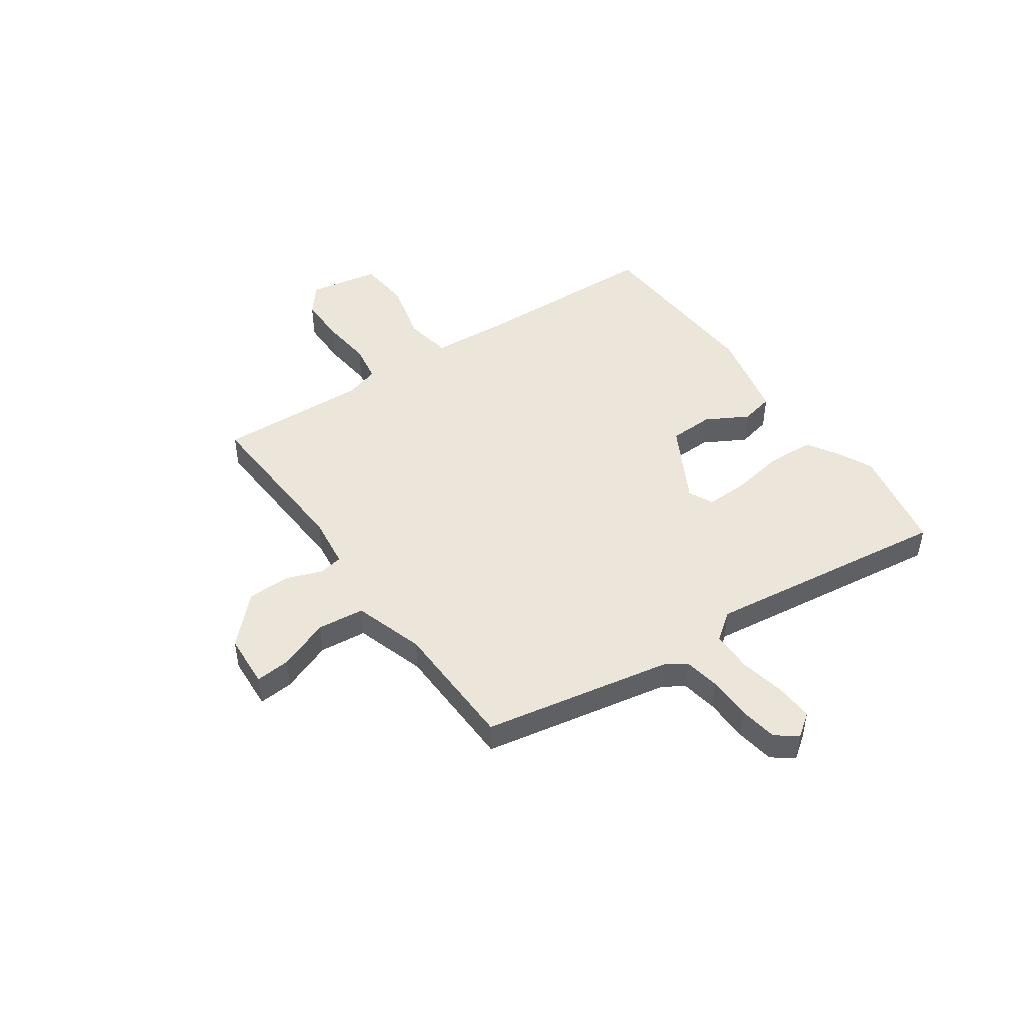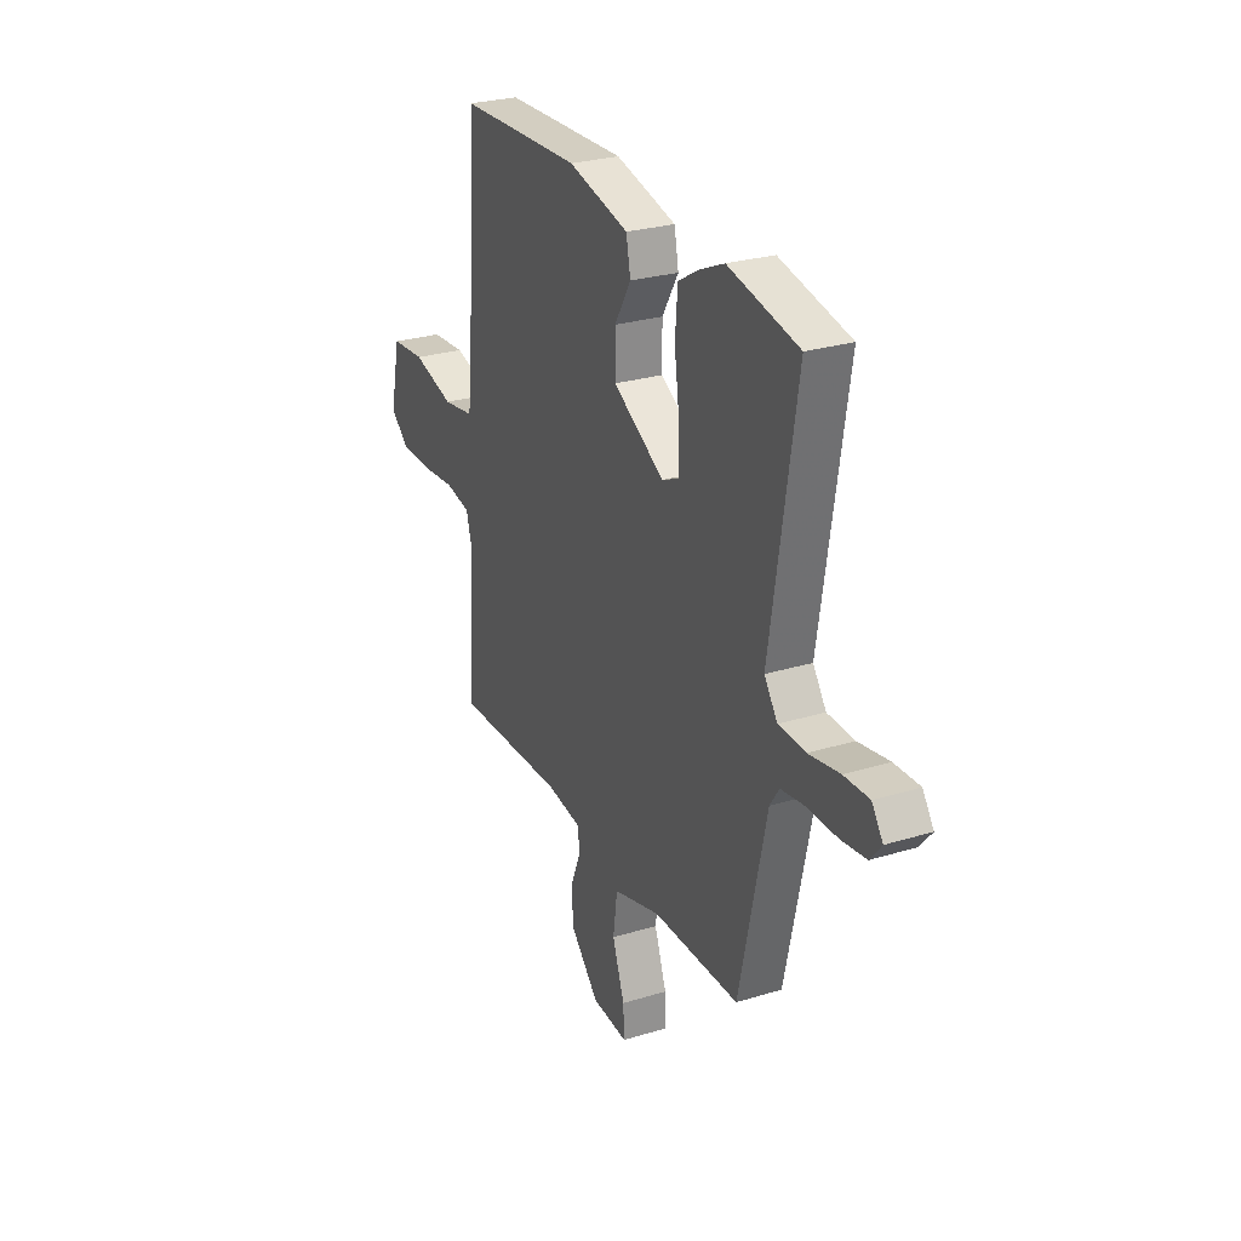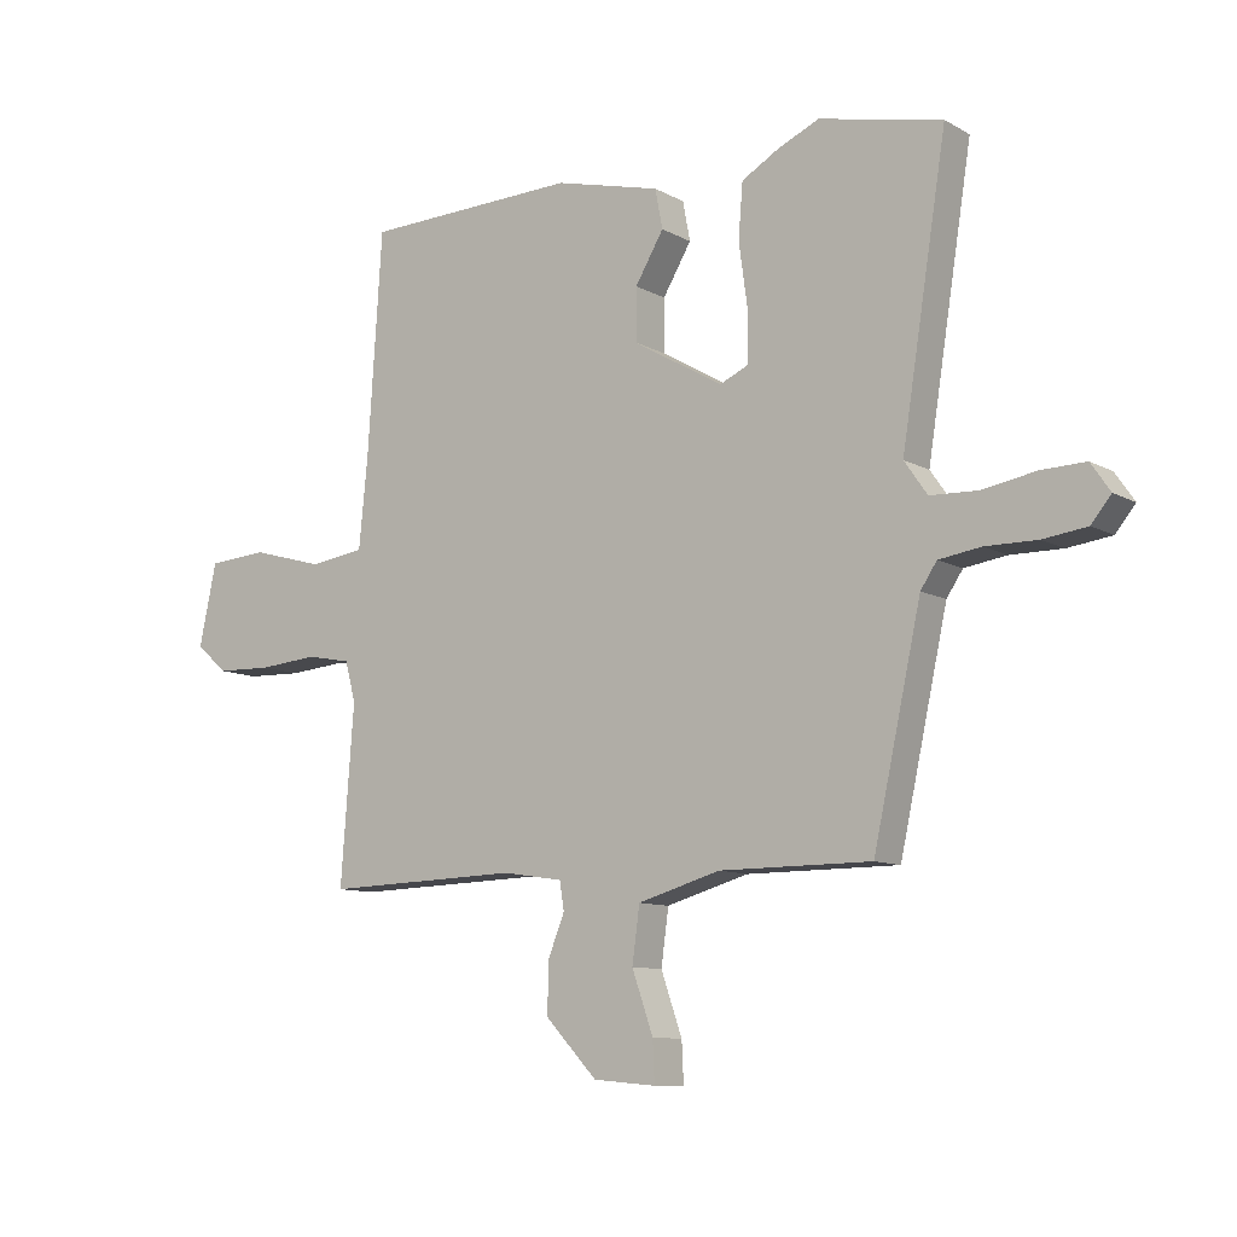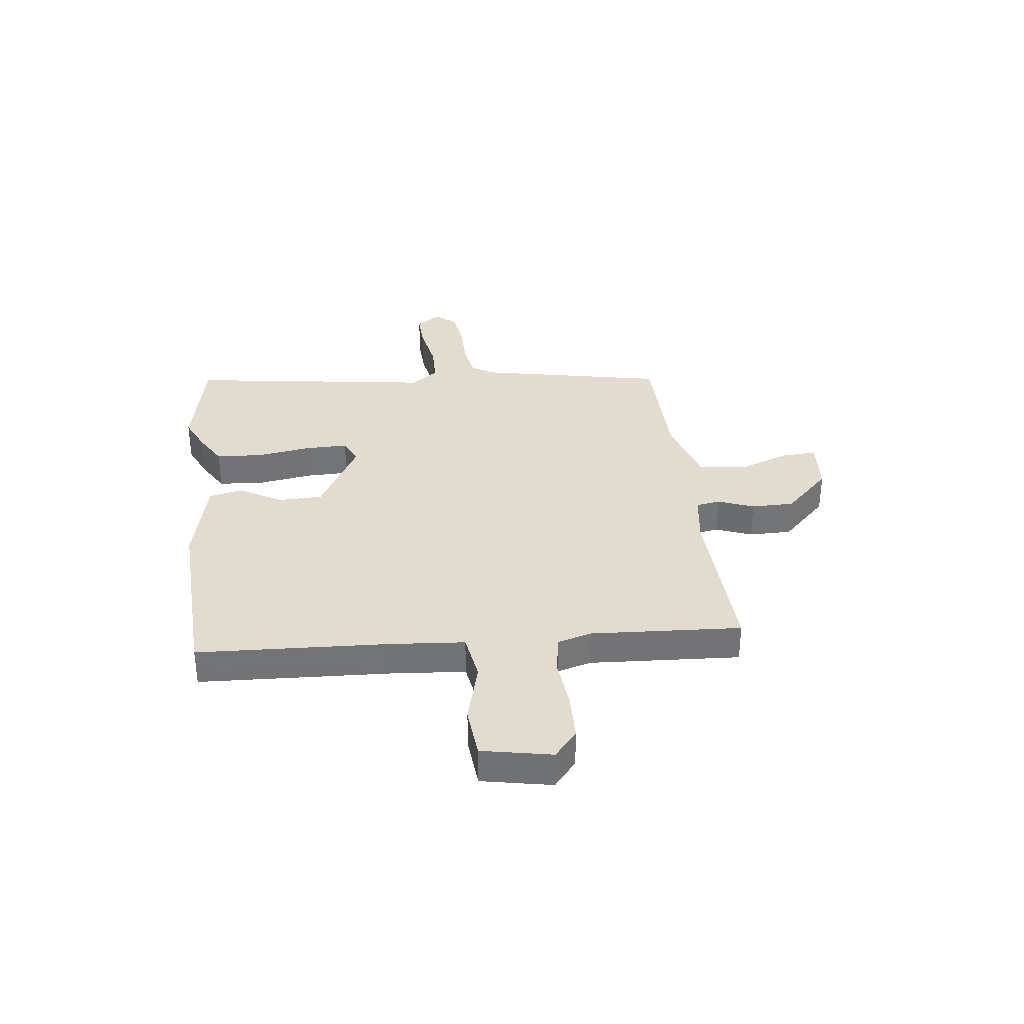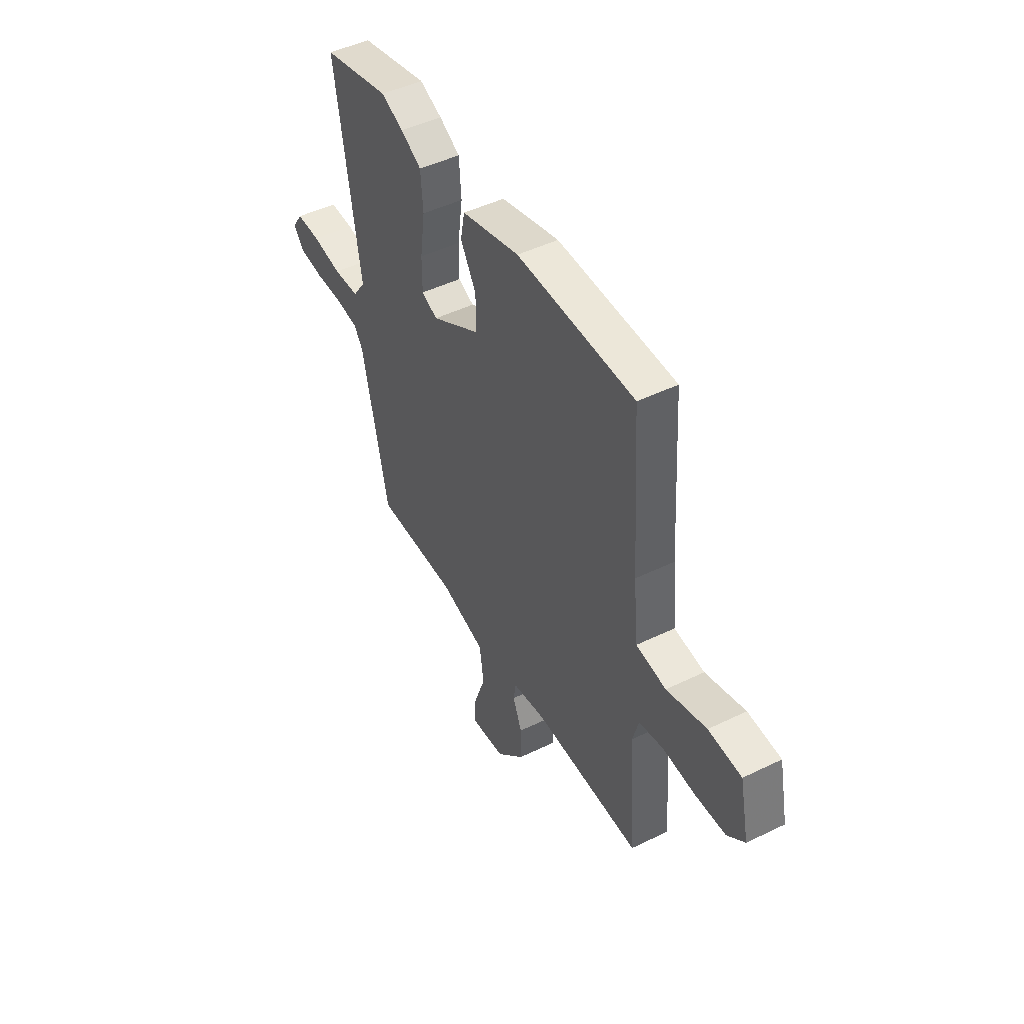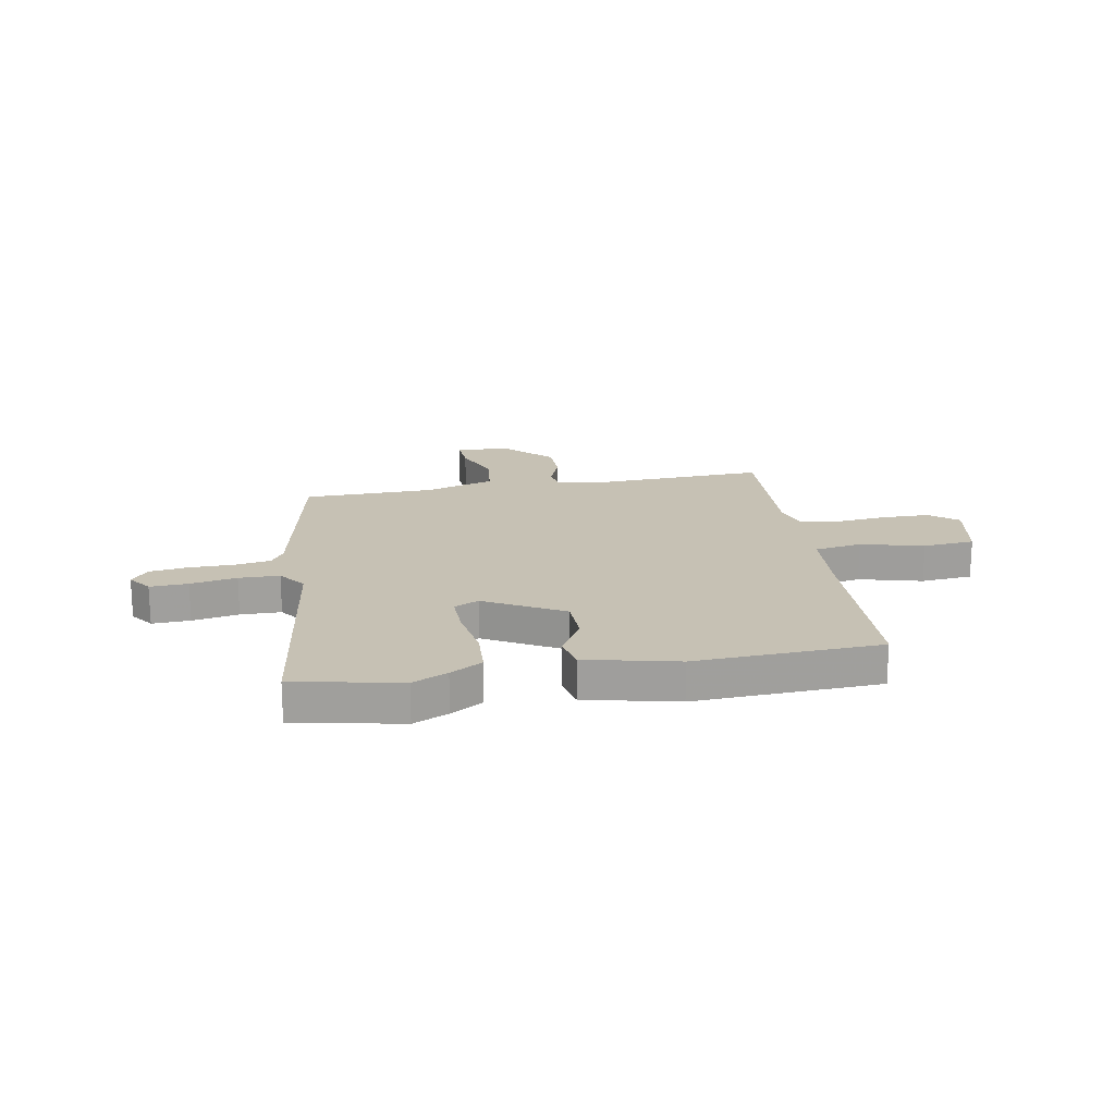
<metadata>
{"format":"obj","ext":"obj","renderer":"f3d","projection":"perspective","resolution":1024,"background":"white","views":[{"elev":47.4,"azim":-126.5,"up":"+Y"},{"elev":26.9,"azim":-115.5,"up":"+Z"},{"elev":-10.0,"azim":-144.1,"up":"+Z"},{"elev":34.3,"azim":82.3,"up":"+Y"},{"elev":47.0,"azim":61.1,"up":"+Z"},{"elev":18.6,"azim":-11.3,"up":"+Y"}]}
</metadata>
<code>
v 0.429 0.07 0.517
v 0.452 0.07 0.162
v 0.466 0.07 0.019
v 0.555 0.07 0.006
v 0.672 0.07 0.039
v 0.769 0.07 0.032
v 0.797 0.07 -0.099
v 0.746 0.07 -0.143
v 0.656 0.07 -0.146
v 0.56 0.07 -0.138
v 0.488 0.07 -0.152
v 0.471 0.07 -0.216
v 0.492 0.07 -0.498
v 0.176 0.07 -0.489
v 0.079 0.07 -0.504
v 0.072 0.07 -0.549
v 0.099 0.07 -0.616
v 0.1 0.07 -0.696
v 0.017 0.07 -0.783
v -0.084 0.07 -0.792
v -0.081 0.07 -0.727
v -0.047 0.07 -0.63
v -0.059 0.07 -0.542
v -0.192 0.07 -0.504
v -0.436 0.07 -0.504
v -0.513 0.07 -0.153
v -0.539 0.07 -0.114
v -0.607 0.07 -0.104
v -0.69 0.07 -0.105
v -0.761 0.07 -0.096
v -0.793 0.07 -0.057
v -0.762 0.07 -0.012
v -0.691 0.07 -0.014
v -0.604 0.07 -0.029
v -0.528 0.07 -0.026
v -0.491 0.07 0.027
v -0.564 0.07 0.486
v -0.366 0.07 0.53
v -0.3 0.07 0.501
v -0.239 0.07 0.466
v -0.232 0.07 0.379
v -0.246 0.07 0.277
v -0.246 0.07 0.197
v -0.199 0.07 0.176
v -0.055 0.07 0.26
v -0.055 0.07 0.344
v -0.101 0.07 0.421
v -0.089 0.07 0.484
v 0.082 0.07 0.527
v 0.429 0 0.517
v 0.452 0 0.162
v 0.466 0 0.019
v 0.555 0 0.006
v 0.672 0 0.039
v 0.769 0 0.032
v 0.797 0 -0.099
v 0.746 0 -0.143
v 0.656 0 -0.146
v 0.56 0 -0.138
v 0.488 0 -0.152
v 0.471 0 -0.216
v 0.492 0 -0.498
v 0.176 0 -0.489
v 0.079 0 -0.504
v 0.072 0 -0.549
v 0.099 0 -0.616
v 0.1 0 -0.696
v 0.017 0 -0.783
v -0.084 0 -0.792
v -0.081 0 -0.727
v -0.047 0 -0.63
v -0.059 0 -0.542
v -0.192 0 -0.504
v -0.436 0 -0.504
v -0.513 0 -0.153
v -0.539 0 -0.114
v -0.607 0 -0.104
v -0.69 0 -0.105
v -0.761 0 -0.096
v -0.793 0 -0.057
v -0.762 0 -0.012
v -0.691 0 -0.014
v -0.604 0 -0.029
v -0.528 0 -0.026
v -0.491 0 0.027
v -0.564 0 0.486
v -0.366 0 0.53
v -0.3 0 0.501
v -0.239 0 0.466
v -0.232 0 0.379
v -0.246 0 0.277
v -0.246 0 0.197
v -0.199 0 0.176
v -0.055 0 0.26
v -0.055 0 0.344
v -0.101 0 0.421
v -0.089 0 0.484
v 0.082 0 0.527
f 49 1 2
f 48 49 2
f 47 48 2
f 46 47 2
f 45 46 2 3
f 44 45 3
f 40 41 42
f 39 40 42
f 38 39 42
f 37 38 42
f 36 37 42
f 35 36 42 43
f 32 33 34
f 31 32 34
f 30 31 34
f 29 30 34
f 28 29 34
f 27 28 34 35
f 35 43 44
f 27 35 44
f 26 27 44
f 20 21 22
f 19 20 22
f 18 19 22
f 17 18 22
f 16 17 22
f 15 16 22 23
f 12 13 14
f 11 12 14 15
f 8 9 10
f 7 8 10
f 6 7 10
f 5 6 10
f 4 5 10
f 3 4 10 11
f 44 3 11
f 26 44 11
f 25 26 11
f 24 25 11
f 11 15 23 24
f 51 50 98
f 51 98 97
f 51 97 96
f 51 96 95
f 52 51 95 94
f 52 94 93
f 91 90 89
f 91 89 88
f 91 88 87
f 91 87 86
f 91 86 85
f 92 91 85 84
f 83 82 81
f 83 81 80
f 83 80 79
f 83 79 78
f 83 78 77
f 84 83 77 76
f 93 92 84
f 93 84 76
f 93 76 75
f 71 70 69
f 71 69 68
f 71 68 67
f 71 67 66
f 71 66 65
f 72 71 65 64
f 63 62 61
f 64 63 61 60
f 59 58 57
f 59 57 56
f 59 56 55
f 59 55 54
f 59 54 53
f 60 59 53 52
f 60 52 93
f 60 93 75
f 60 75 74
f 60 74 73
f 73 72 64 60
f 1 50 51 2
f 2 51 52 3
f 3 52 53 4
f 4 53 54 5
f 5 54 55 6
f 6 55 56 7
f 7 56 57 8
f 8 57 58 9
f 9 58 59 10
f 10 59 60 11
f 11 60 61 12
f 12 61 62 13
f 13 62 63 14
f 14 63 64 15
f 15 64 65 16
f 16 65 66 17
f 17 66 67 18
f 18 67 68 19
f 19 68 69 20
f 20 69 70 21
f 21 70 71 22
f 22 71 72 23
f 23 72 73 24
f 24 73 74 25
f 25 74 75 26
f 26 75 76 27
f 27 76 77 28
f 28 77 78 29
f 29 78 79 30
f 30 79 80 31
f 31 80 81 32
f 32 81 82 33
f 33 82 83 34
f 34 83 84 35
f 35 84 85 36
f 36 85 86 37
f 37 86 87 38
f 38 87 88 39
f 39 88 89 40
f 40 89 90 41
f 41 90 91 42
f 42 91 92 43
f 43 92 93 44
f 44 93 94 45
f 45 94 95 46
f 46 95 96 47
f 47 96 97 48
f 48 97 98 49
f 49 98 50 1

</code>
